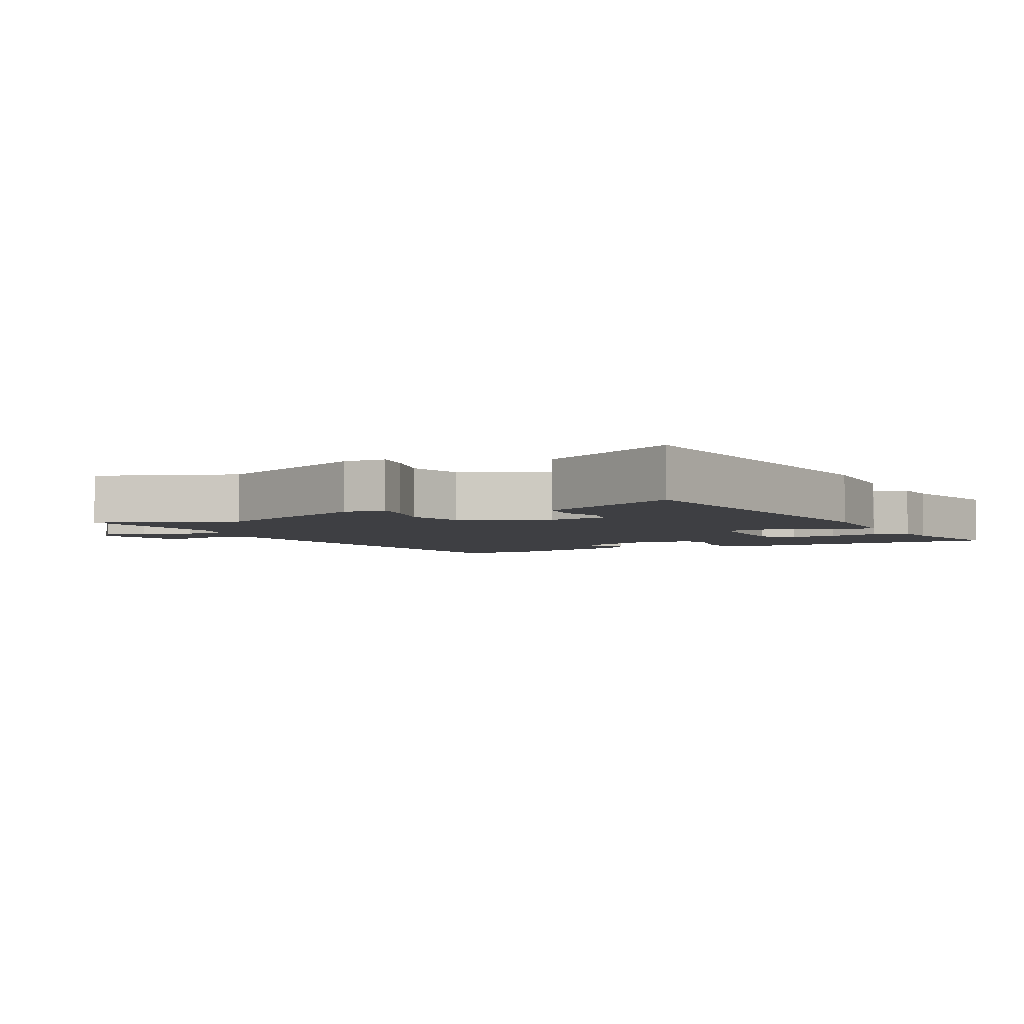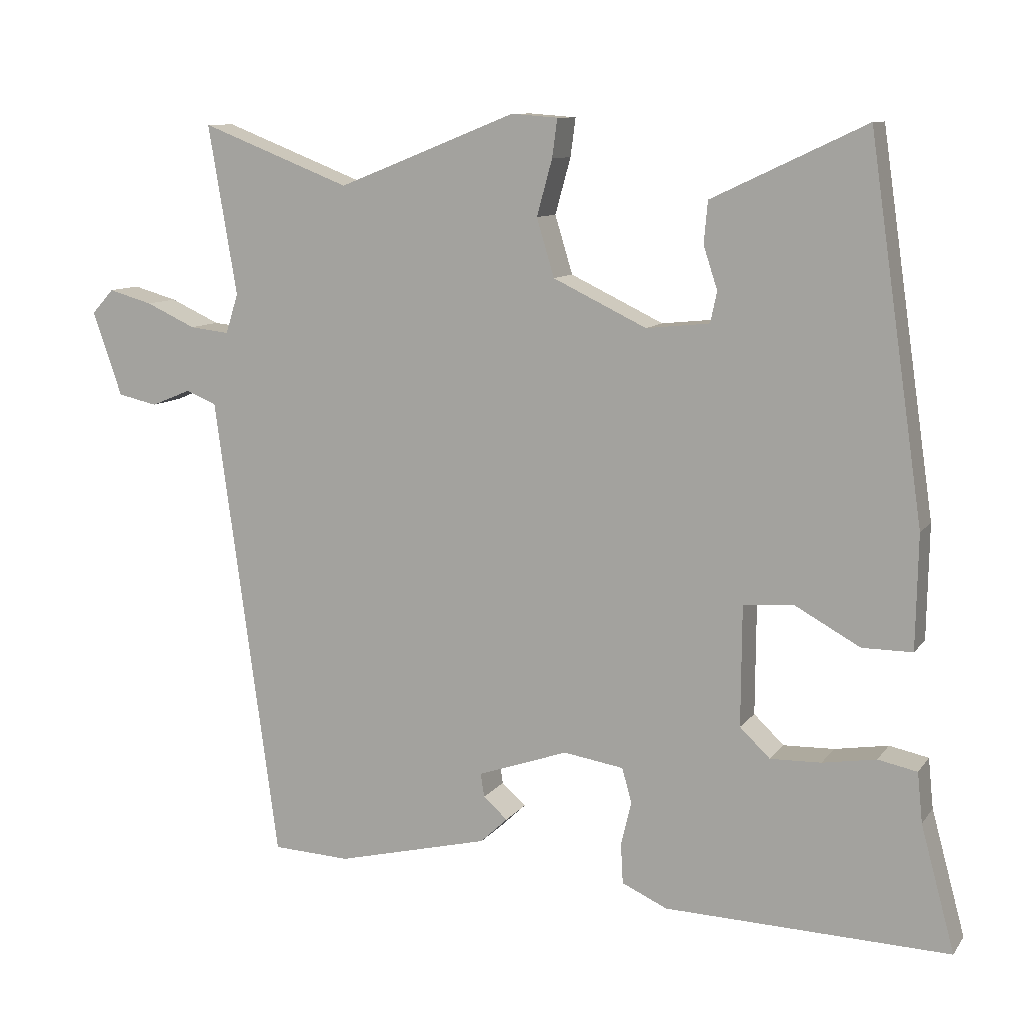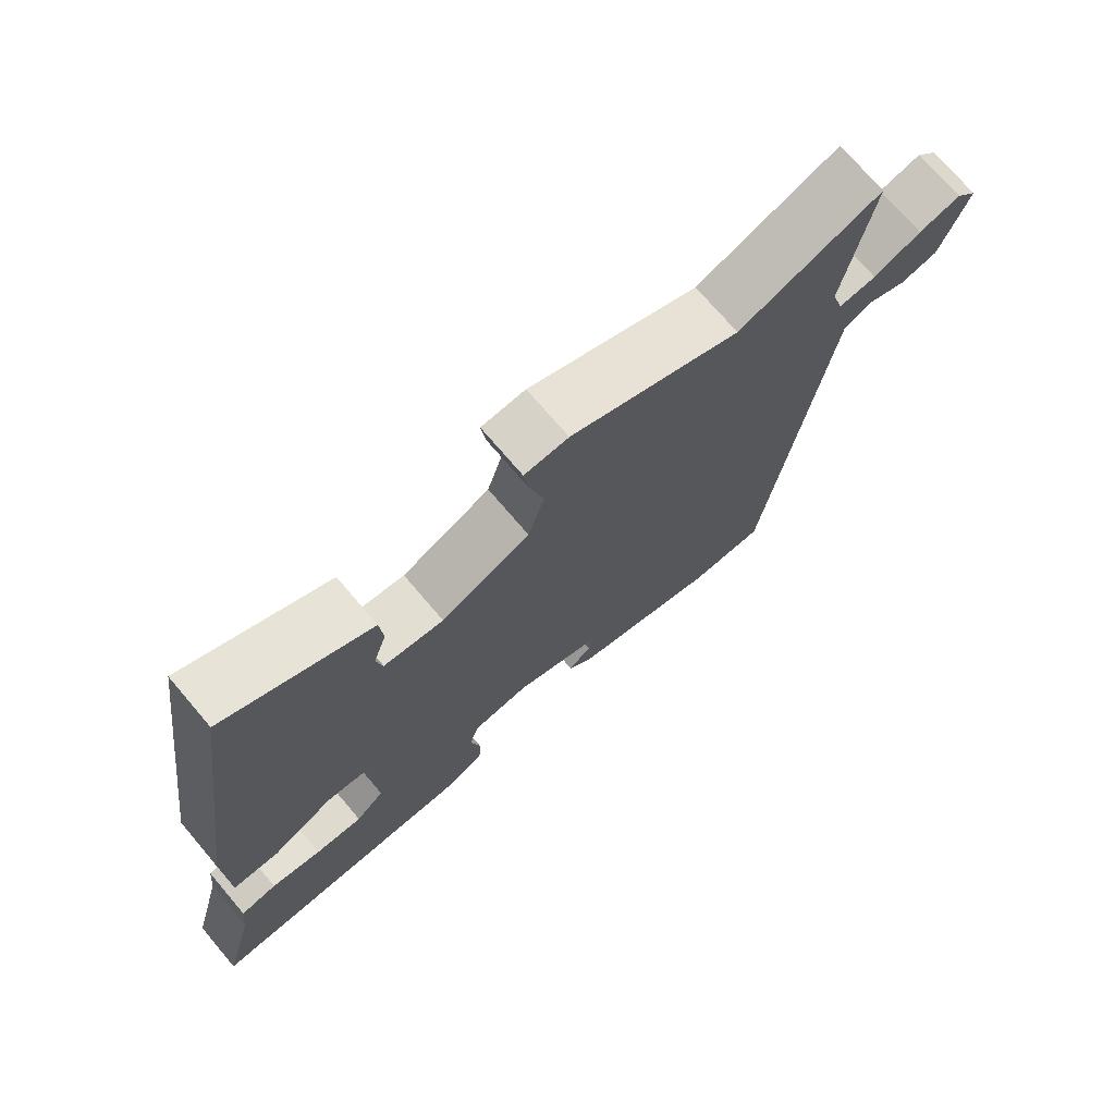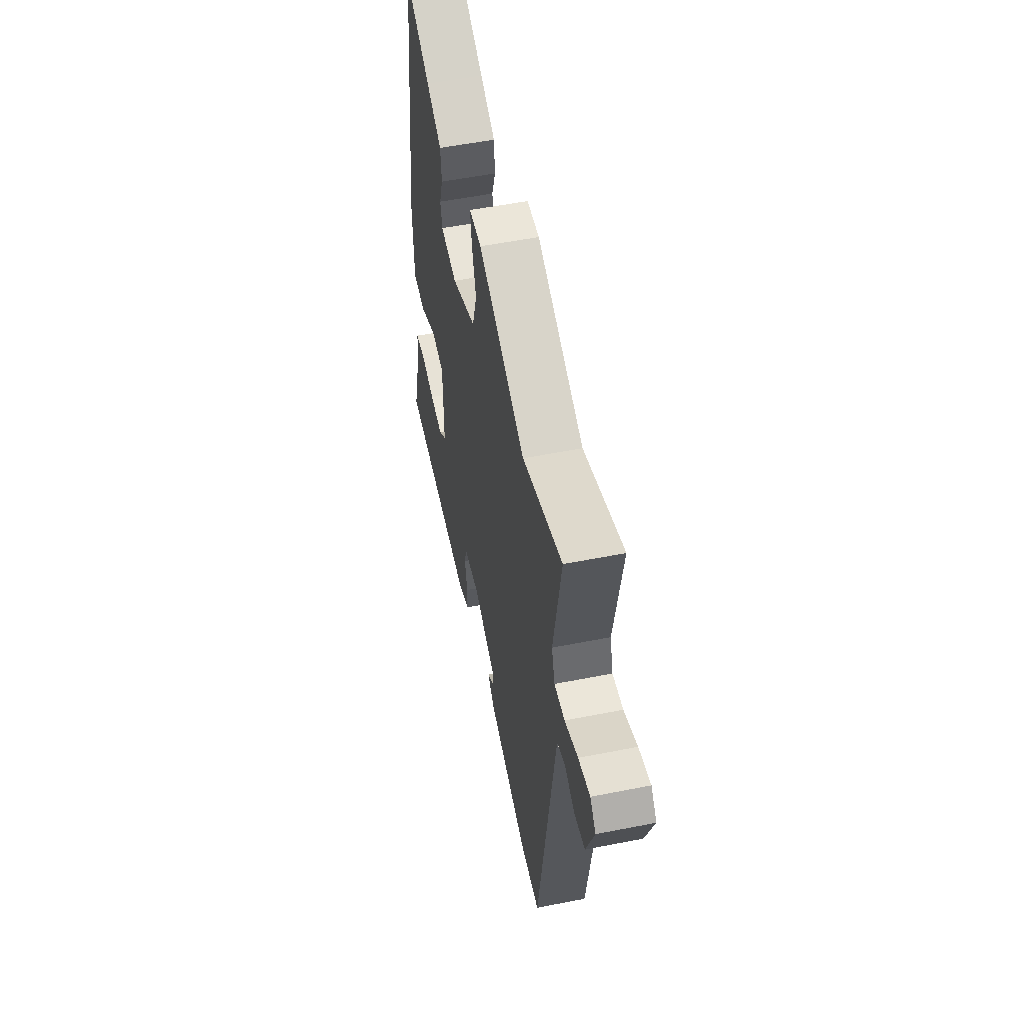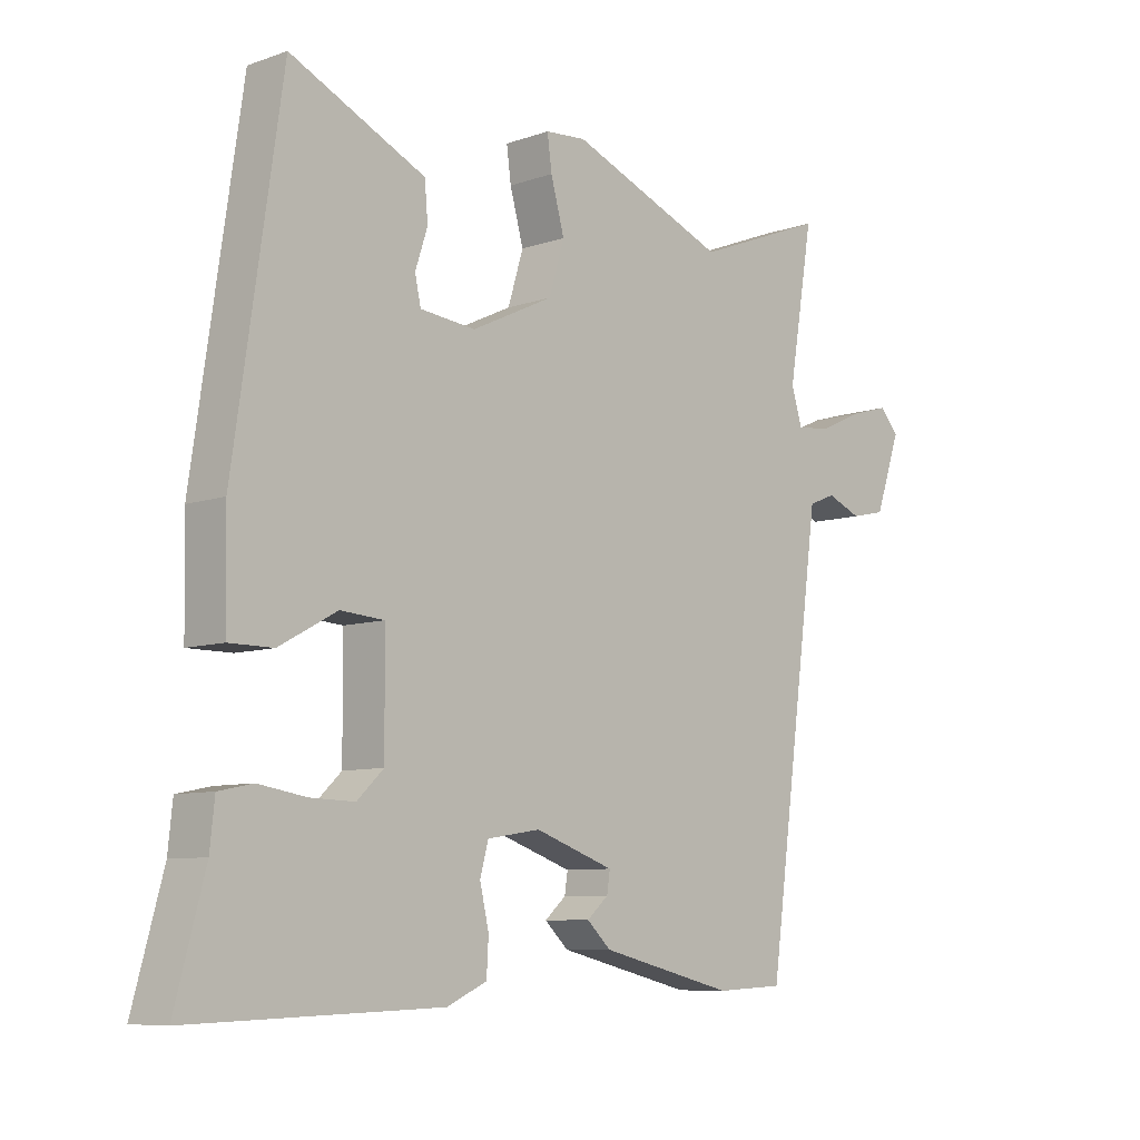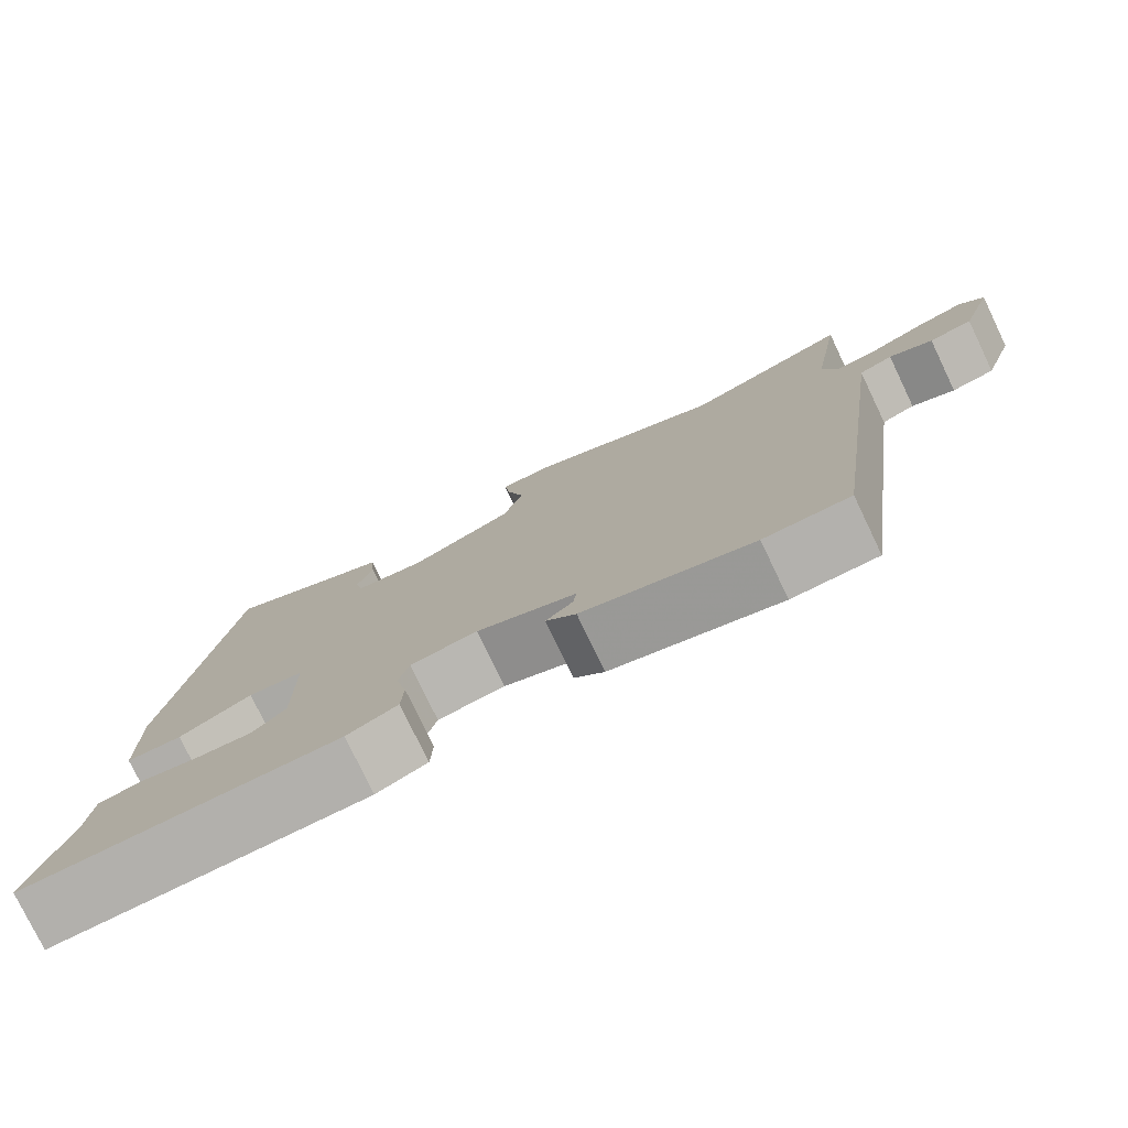
<metadata>
{"format":"obj","ext":"obj","renderer":"f3d","projection":"perspective","resolution":1024,"background":"white","views":[{"elev":-4.2,"azim":27.2,"up":"+Y"},{"elev":10.0,"azim":21.3,"up":"+Z"},{"elev":72.6,"azim":139.6,"up":"+Z"},{"elev":54.9,"azim":-101.8,"up":"+Z"},{"elev":-8.2,"azim":133.5,"up":"+Z"},{"elev":-77.8,"azim":-154.4,"up":"+Z"}]}
</metadata>
<code>
v 0.388 0.07 0.521
v 0.462 0.07 0.013
v 0.459 0.07 -0.142
v 0.391 0.07 -0.142
v 0.302 0.07 -0.093
v 0.234 0.07 -0.098
v 0.233 0.07 -0.262
v 0.274 0.07 -0.301
v 0.343 0.07 -0.299
v 0.416 0.07 -0.287
v 0.469 0.07 -0.298
v 0.476 0.07 -0.366
v 0.522 0.07 -0.536
v 0.135 0.07 -0.524
v 0.073 0.07 -0.496
v 0.07 0.07 -0.442
v 0.084 0.07 -0.382
v 0.071 0.07 -0.335
v -0.011 0.07 -0.322
v -0.134 0.07 -0.365
v -0.129 0.07 -0.397
v -0.096 0.07 -0.426
v -0.133 0.07 -0.461
v -0.342 0.07 -0.512
v -0.448 0.07 -0.507
v -0.518 0.07 0.004
v -0.535 0.07 0.128
v -0.577 0.07 0.145
v -0.631 0.07 0.123
v -0.685 0.07 0.135
v -0.725 0.07 0.25
v -0.695 0.07 0.283
v -0.635 0.07 0.266
v -0.567 0.07 0.235
v -0.513 0.07 0.229
v -0.496 0.07 0.283
v -0.535 0.07 0.514
v -0.331 0.07 0.434
v -0.088 0.07 0.53
v -0.025 0.07 0.525
v -0.032 0.07 0.473
v -0.053 0.07 0.397
v -0.029 0.07 0.318
v 0.098 0.07 0.257
v 0.184 0.07 0.266
v 0.193 0.07 0.308
v 0.174 0.07 0.366
v 0.179 0.07 0.423
v 0.258 0.07 0.46
v 0.388 0 0.521
v 0.462 0 0.013
v 0.459 0 -0.142
v 0.391 0 -0.142
v 0.302 0 -0.093
v 0.234 0 -0.098
v 0.233 0 -0.262
v 0.274 0 -0.301
v 0.343 0 -0.299
v 0.416 0 -0.287
v 0.469 0 -0.298
v 0.476 0 -0.366
v 0.522 0 -0.536
v 0.135 0 -0.524
v 0.073 0 -0.496
v 0.07 0 -0.442
v 0.084 0 -0.382
v 0.071 0 -0.335
v -0.011 0 -0.322
v -0.134 0 -0.365
v -0.129 0 -0.397
v -0.096 0 -0.426
v -0.133 0 -0.461
v -0.342 0 -0.512
v -0.448 0 -0.507
v -0.518 0 0.004
v -0.535 0 0.128
v -0.577 0 0.145
v -0.631 0 0.123
v -0.685 0 0.135
v -0.725 0 0.25
v -0.695 0 0.283
v -0.635 0 0.266
v -0.567 0 0.235
v -0.513 0 0.229
v -0.496 0 0.283
v -0.535 0 0.514
v -0.331 0 0.434
v -0.088 0 0.53
v -0.025 0 0.525
v -0.032 0 0.473
v -0.053 0 0.397
v -0.029 0 0.318
v 0.098 0 0.257
v 0.184 0 0.266
v 0.193 0 0.308
v 0.174 0 0.366
v 0.179 0 0.423
v 0.258 0 0.46
f 46 47 48 49
f 3 4 5
f 2 3 5
f 1 2 5
f 49 1 5
f 46 49 5
f 45 46 5
f 44 45 5 6
f 43 44 6 7
f 40 41 42
f 39 40 42
f 38 39 42
f 38 42 43
f 36 37 38
f 38 43 7
f 36 38 7
f 35 36 7
f 32 33 34
f 31 32 34
f 30 31 34
f 29 30 34
f 28 29 34
f 27 28 34 35
f 35 7 8
f 27 35 8
f 26 27 8
f 23 24 25
f 22 23 25
f 21 22 25
f 20 21 25 26
f 19 20 26
f 18 19 26 8
f 15 16 17
f 14 15 17
f 13 14 17
f 12 13 17
f 11 12 17
f 10 11 17
f 9 10 17
f 8 9 17 18
f 98 97 96 95
f 54 53 52
f 54 52 51
f 54 51 50
f 54 50 98
f 54 98 95
f 54 95 94
f 55 54 94 93
f 56 55 93 92
f 91 90 89
f 91 89 88
f 91 88 87
f 92 91 87
f 87 86 85
f 56 92 87
f 56 87 85
f 56 85 84
f 83 82 81
f 83 81 80
f 83 80 79
f 83 79 78
f 83 78 77
f 84 83 77 76
f 57 56 84
f 57 84 76
f 57 76 75
f 74 73 72
f 74 72 71
f 74 71 70
f 75 74 70 69
f 75 69 68
f 57 75 68 67
f 66 65 64
f 66 64 63
f 66 63 62
f 66 62 61
f 66 61 60
f 66 60 59
f 66 59 58
f 67 66 58 57
f 1 50 51 2
f 2 51 52 3
f 3 52 53 4
f 4 53 54 5
f 5 54 55 6
f 6 55 56 7
f 7 56 57 8
f 8 57 58 9
f 9 58 59 10
f 10 59 60 11
f 11 60 61 12
f 12 61 62 13
f 13 62 63 14
f 14 63 64 15
f 15 64 65 16
f 16 65 66 17
f 17 66 67 18
f 18 67 68 19
f 19 68 69 20
f 20 69 70 21
f 21 70 71 22
f 22 71 72 23
f 23 72 73 24
f 24 73 74 25
f 25 74 75 26
f 26 75 76 27
f 27 76 77 28
f 28 77 78 29
f 29 78 79 30
f 30 79 80 31
f 31 80 81 32
f 32 81 82 33
f 33 82 83 34
f 34 83 84 35
f 35 84 85 36
f 36 85 86 37
f 37 86 87 38
f 38 87 88 39
f 39 88 89 40
f 40 89 90 41
f 41 90 91 42
f 42 91 92 43
f 43 92 93 44
f 44 93 94 45
f 45 94 95 46
f 46 95 96 47
f 47 96 97 48
f 48 97 98 49
f 49 98 50 1

</code>
